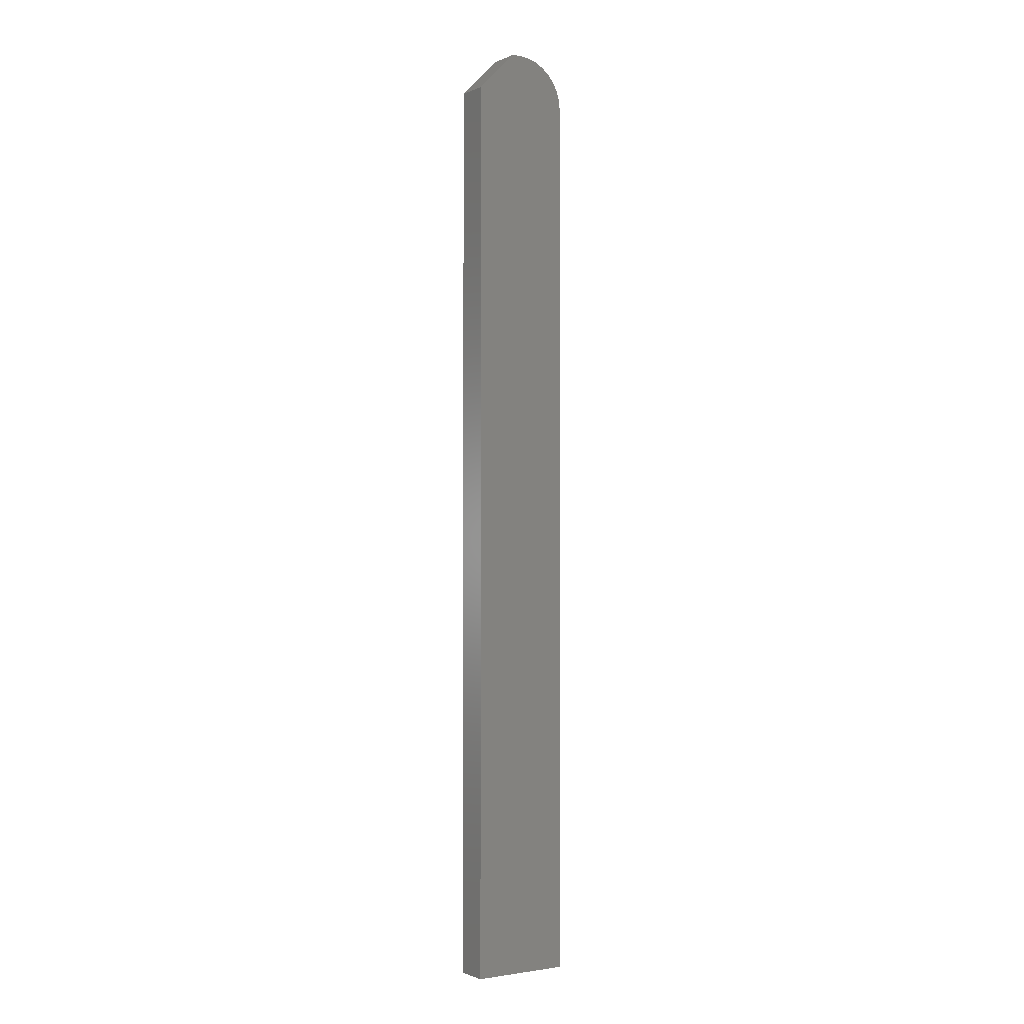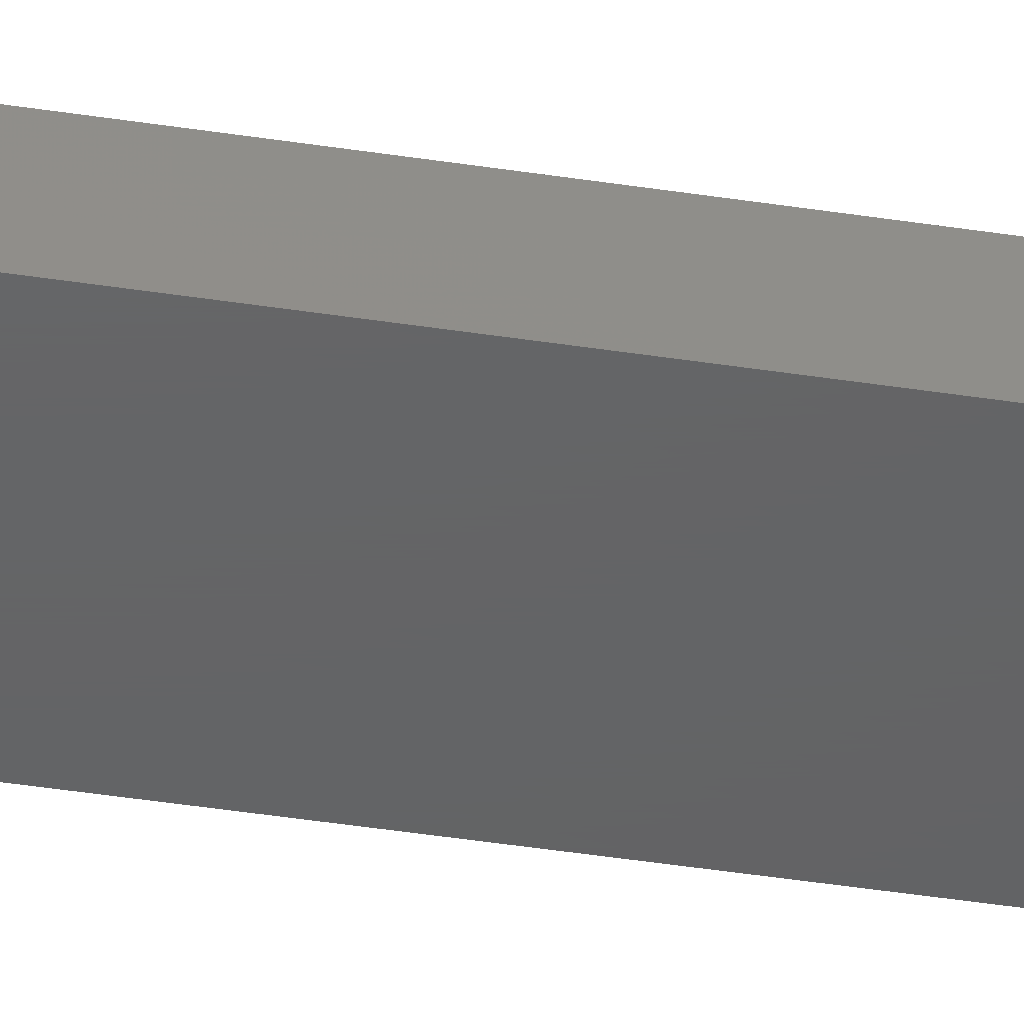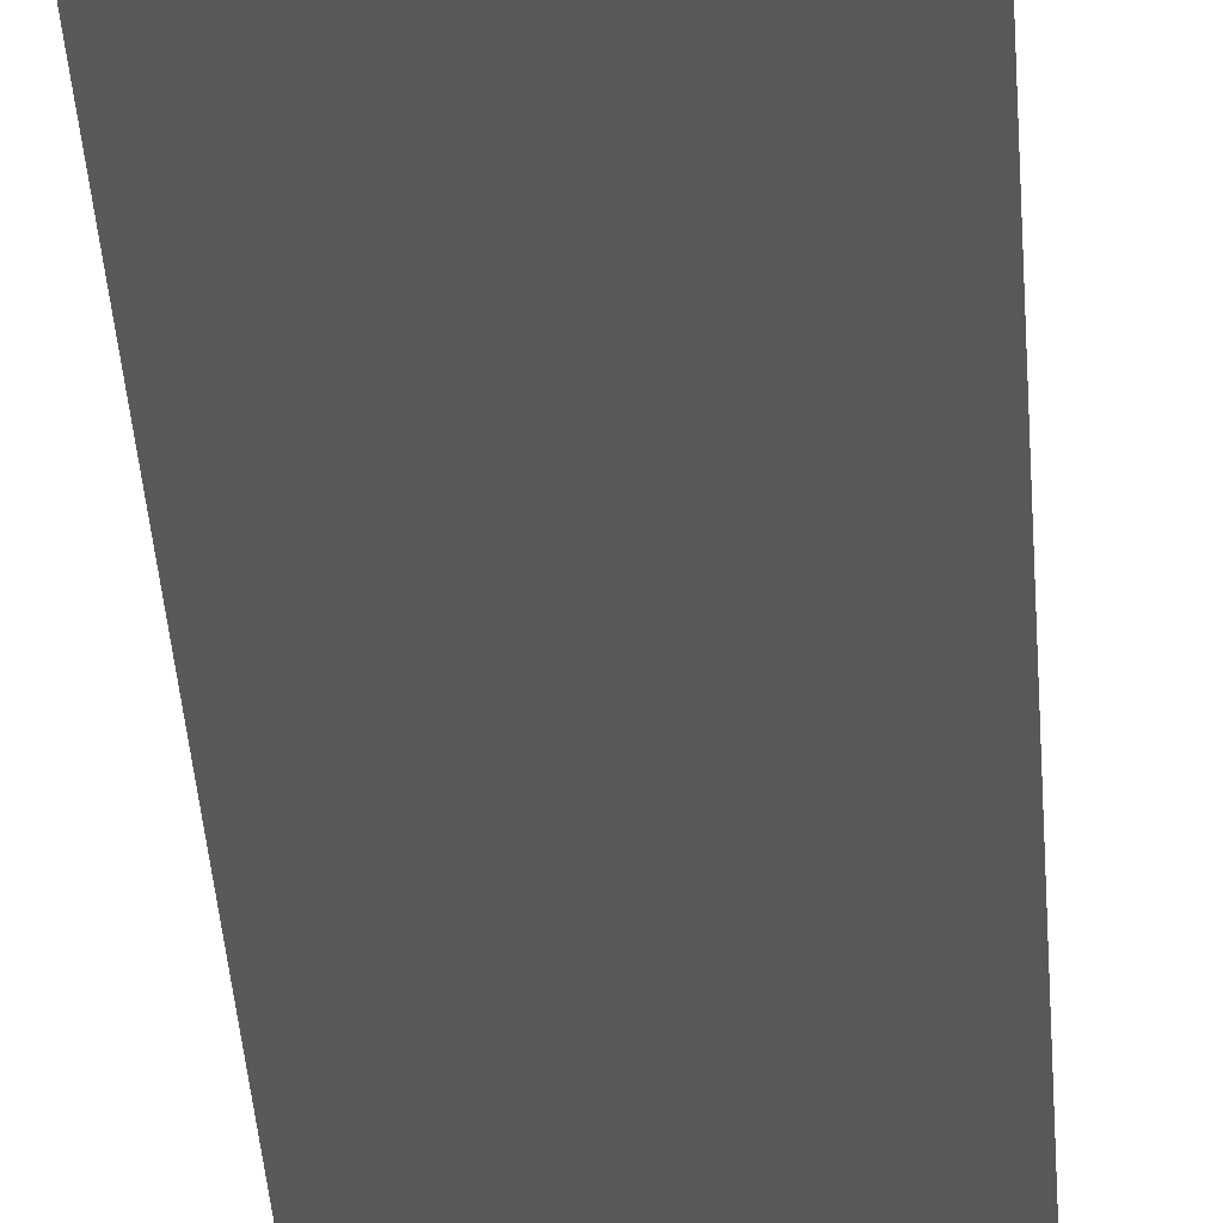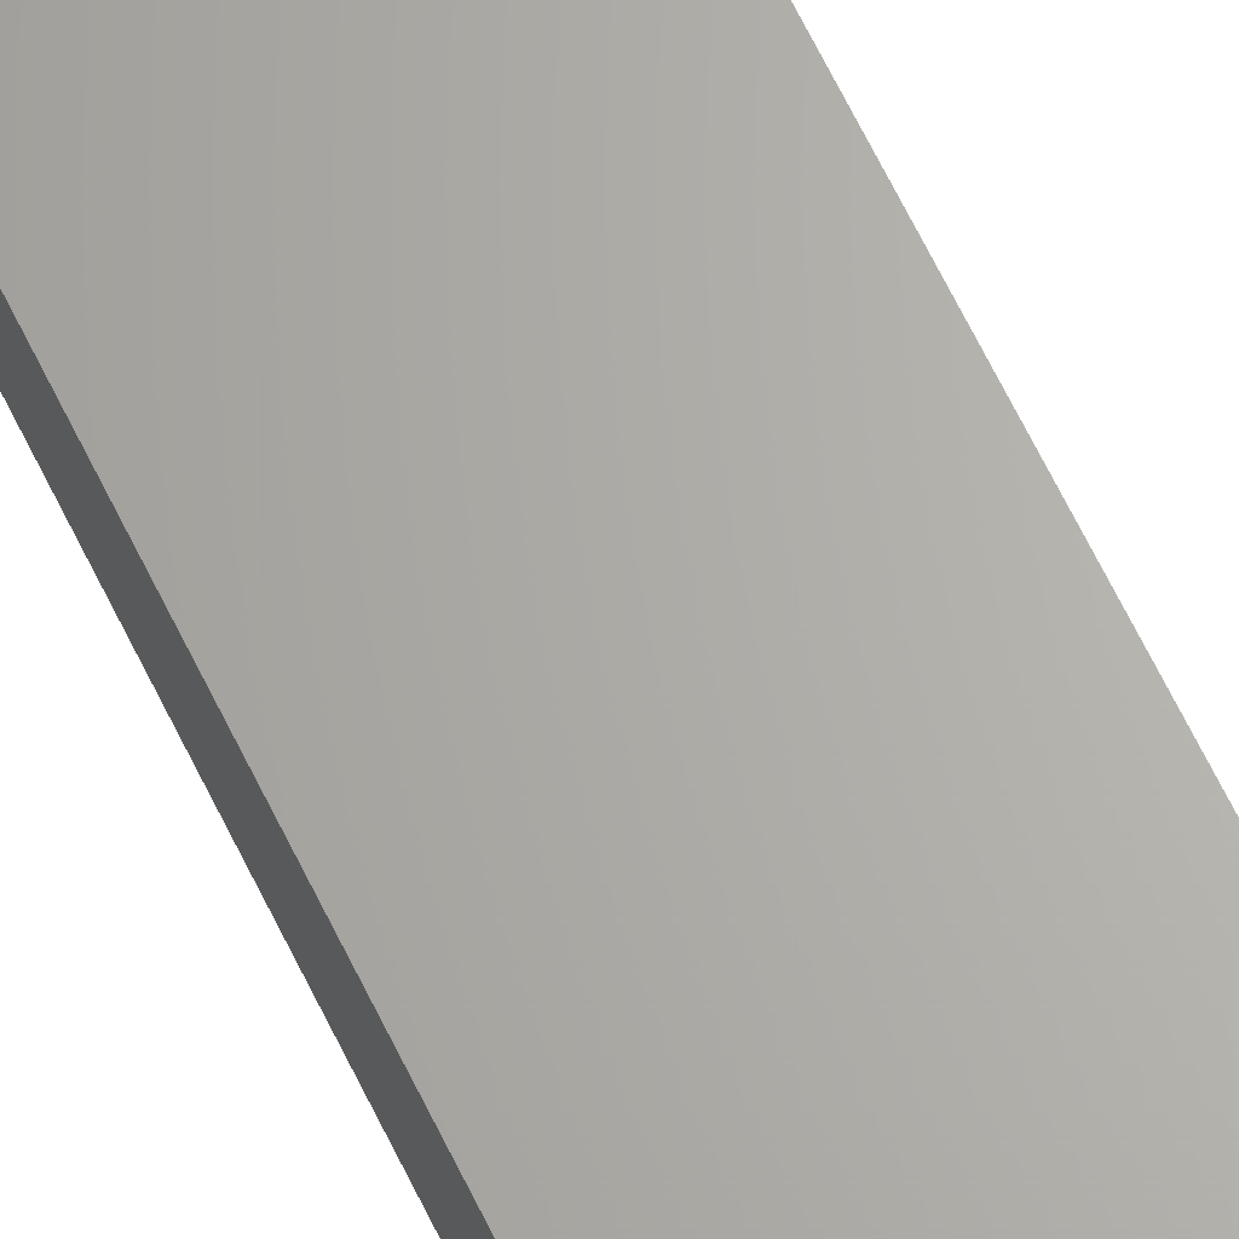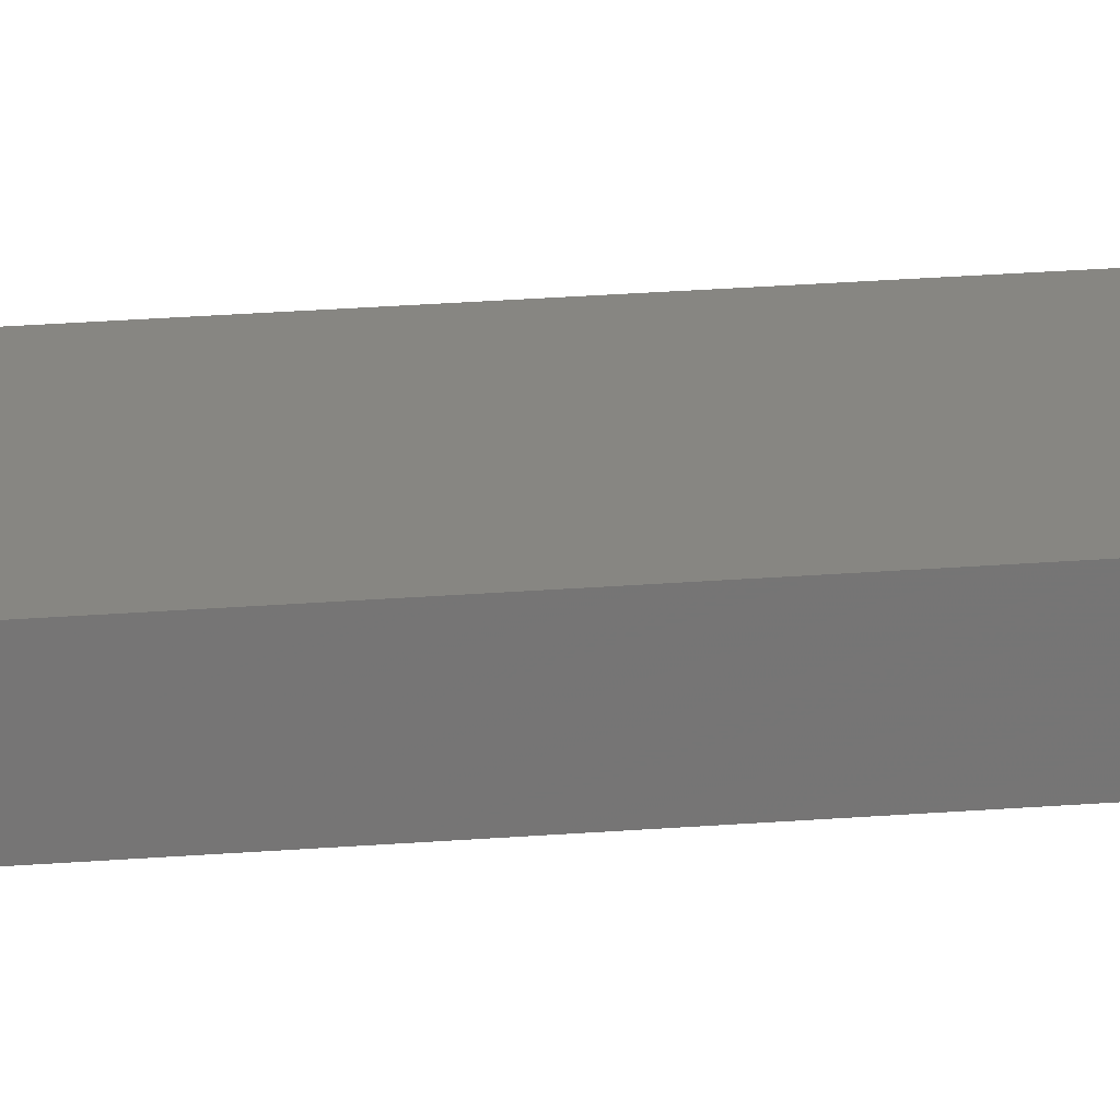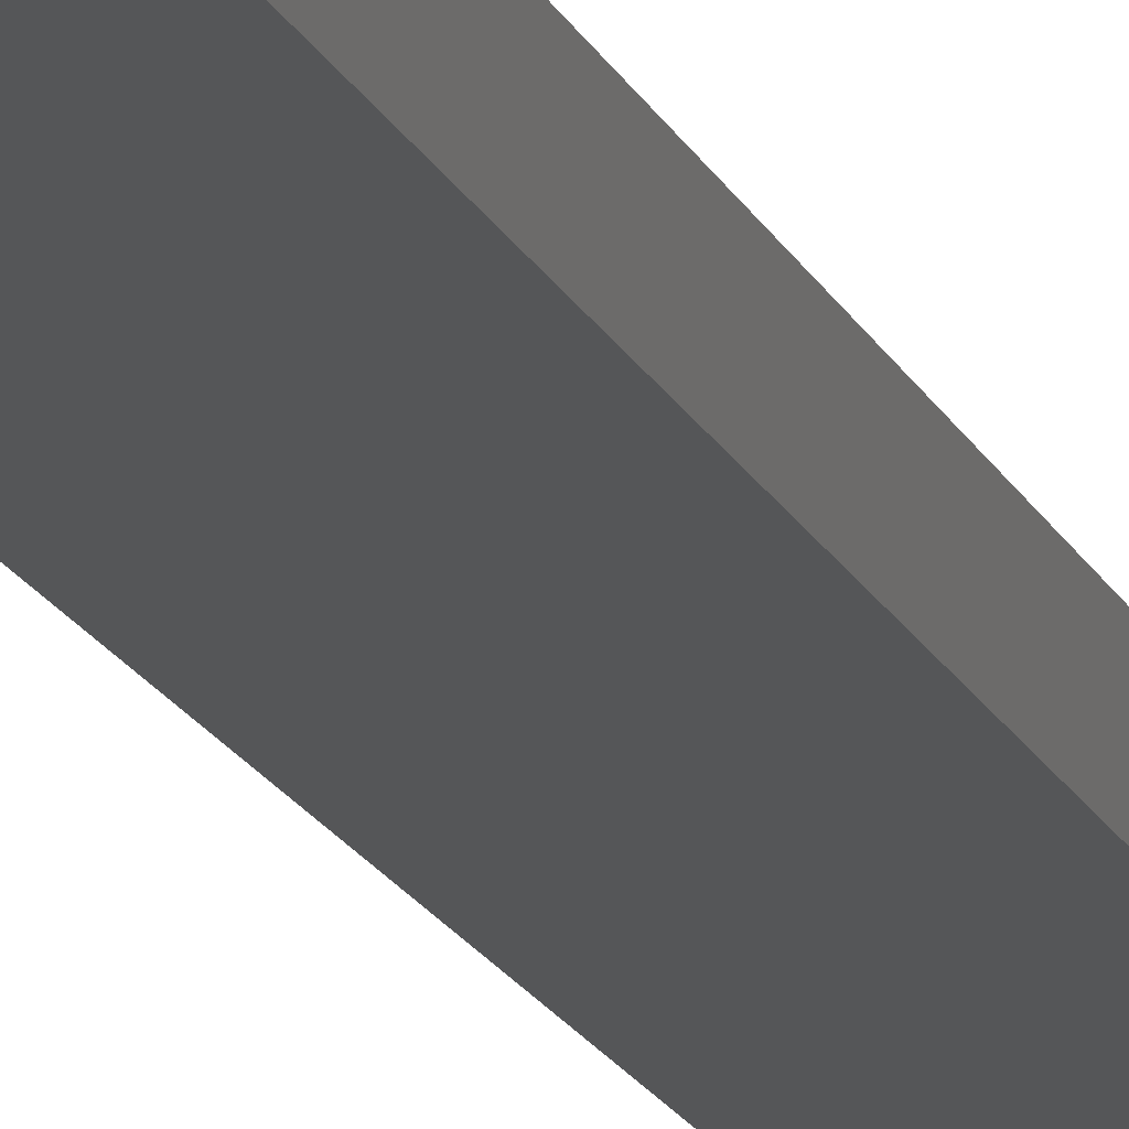
<metadata>
{"format":"stl","ext":"stl","renderer":"f3d","projection":"perspective","resolution":1024,"background":"white","views":[{"elev":-1.4,"azim":146.4,"up":"+Y"},{"elev":-45.1,"azim":79.9,"up":"+Z"},{"elev":-21.4,"azim":-177.8,"up":"+Z"},{"elev":65.6,"azim":154.1,"up":"+Z"},{"elev":22.4,"azim":81.8,"up":"+Z"},{"elev":-15.6,"azim":-163.7,"up":"+Z"}]}
</metadata>
<code>
# stl→obj: 26 verts, 48 faces
v 0.03906 0 -2.392e-18
v 0.03906 0 0.02632
v 0.04688 0 -2.87e-18
v 0.04688 0 0.02632
v 0.02411 -0.002973 0.02632
v 0.03144 -0.0007506 0.02632
v 0.07812 -0.03125 0.02632
v 0.01736 -0.006583 0.02632
v 0.01144 -0.01144 0.02632
v 0.006583 -0.01736 0.02632
v 0.002973 -0.02411 0.02632
v 0.0007506 -0.03144 0.02632
v 0 -0.03906 0.02632
v 1.611e-18 -0.75 0.02632
v 0.07812 -0.75 0.02632
v 0.07812 -0.03125 -4.784e-18
v 0.07812 -0.75 -4.784e-18
v 0 -0.75 0
v 0 -0.03906 0
v 0.0007506 -0.03144 -4.596e-20
v 0.002973 -0.02411 -1.821e-19
v 0.006583 -0.01736 -4.031e-19
v 0.01144 -0.01144 -7.006e-19
v 0.01736 -0.006583 -1.063e-18
v 0.02411 -0.002973 -1.477e-18
v 0.03144 -0.0007506 -1.925e-18
f 1 2 3
f 3 2 4
f 2 5 4
f 2 6 5
f 7 4 5
f 7 5 8
f 7 8 9
f 7 9 10
f 7 10 11
f 7 11 12
f 7 12 13
f 7 13 14
f 7 14 15
f 16 17 18
f 16 18 19
f 16 19 20
f 16 20 21
f 16 21 22
f 16 22 23
f 16 23 24
f 16 24 25
f 16 25 26
f 16 26 1
f 16 1 3
f 13 19 14
f 14 19 18
f 2 1 6
f 6 1 26
f 6 26 5
f 5 26 25
f 5 25 8
f 8 25 24
f 8 24 9
f 9 24 23
f 9 23 10
f 10 23 22
f 10 22 11
f 11 22 21
f 11 21 12
f 12 21 20
f 12 20 13
f 13 20 19
f 16 7 17
f 17 7 15
f 3 4 16
f 16 4 7
f 18 17 14
f 14 17 15

</code>
